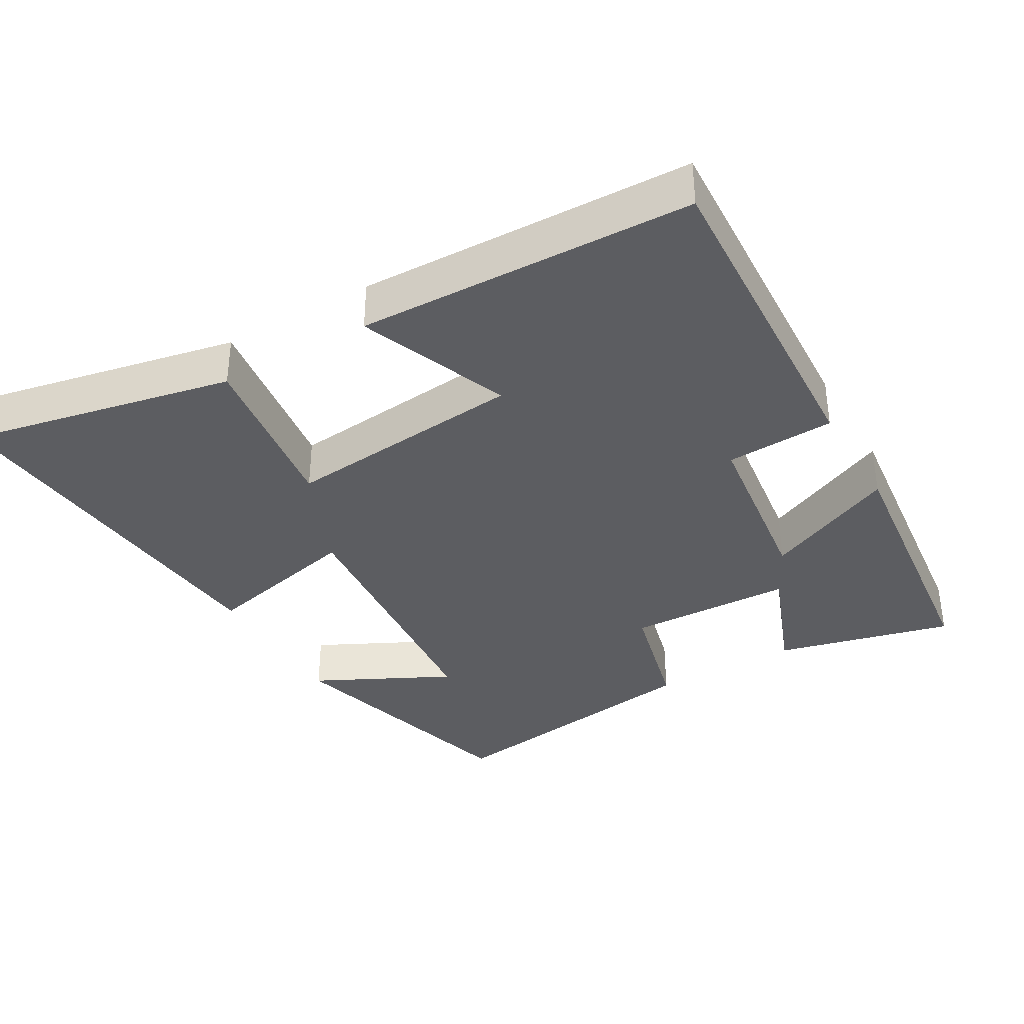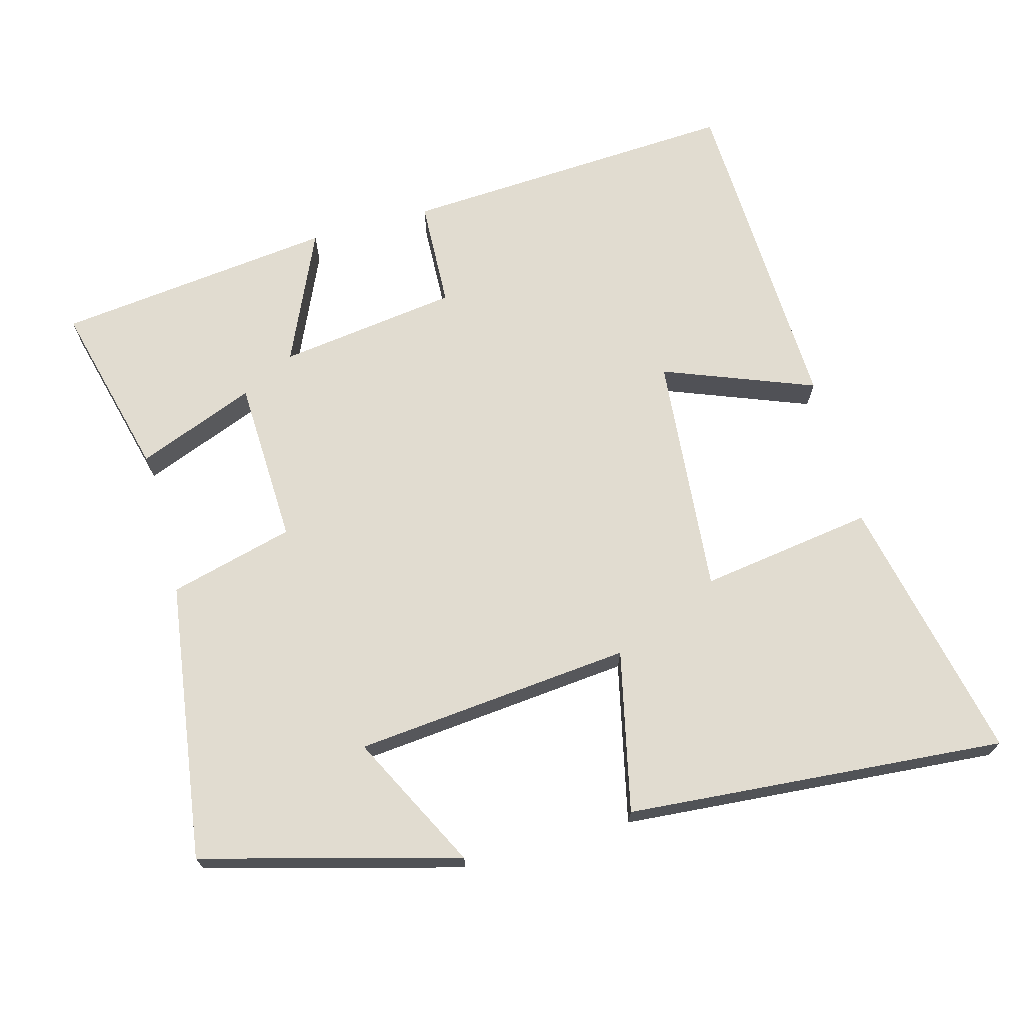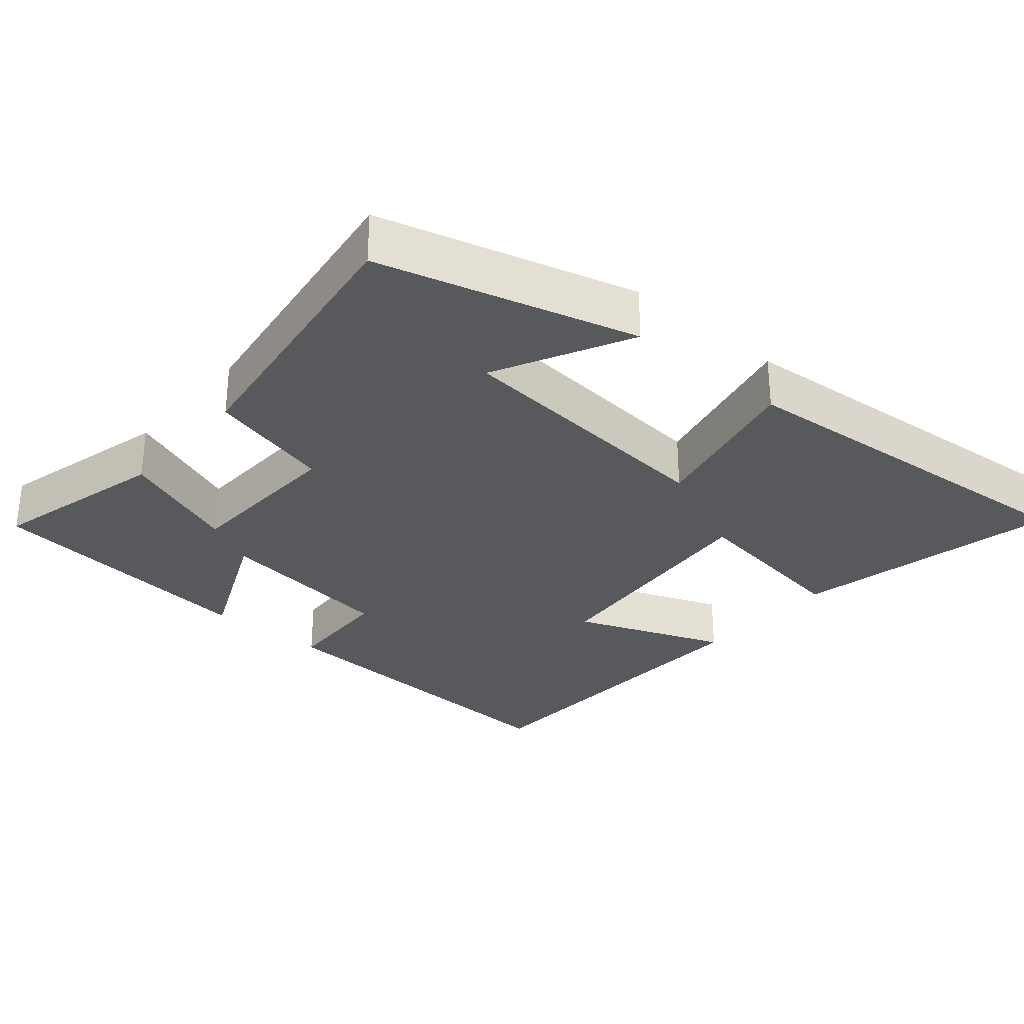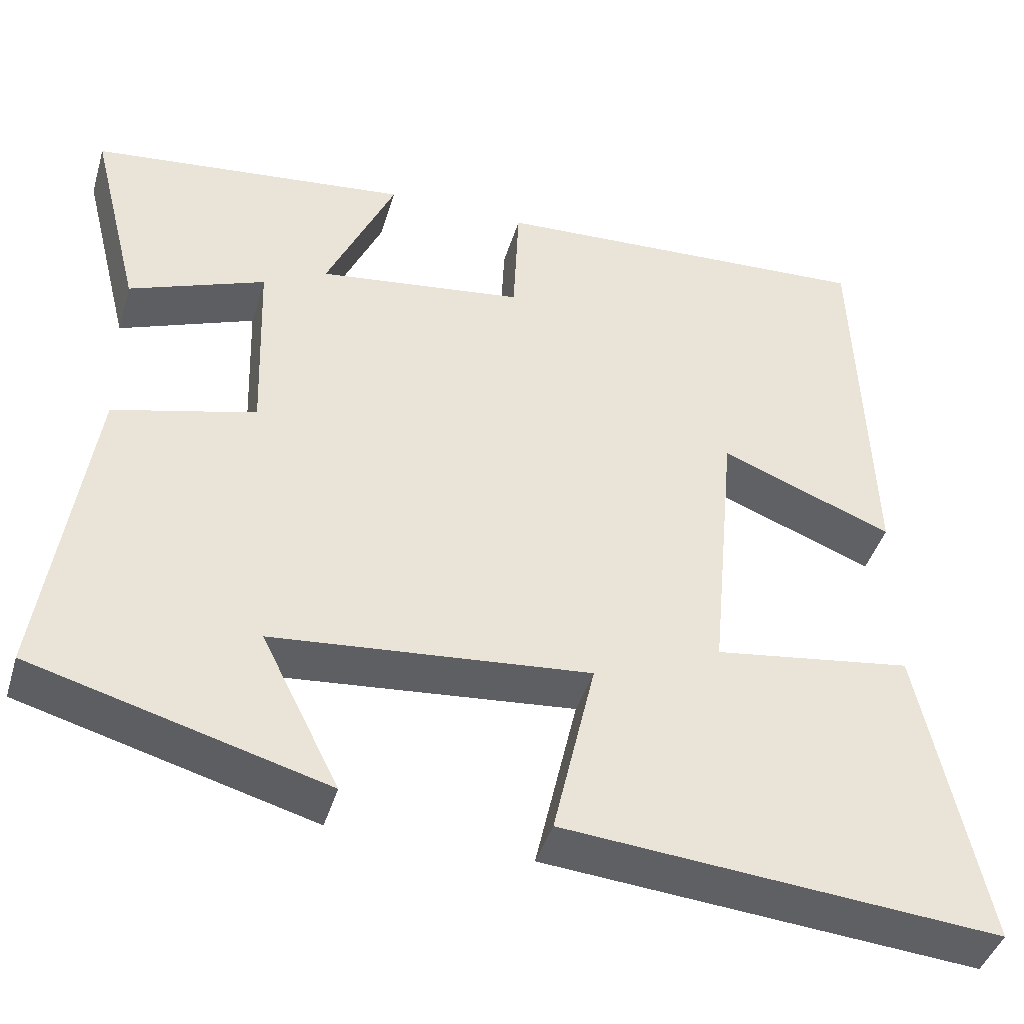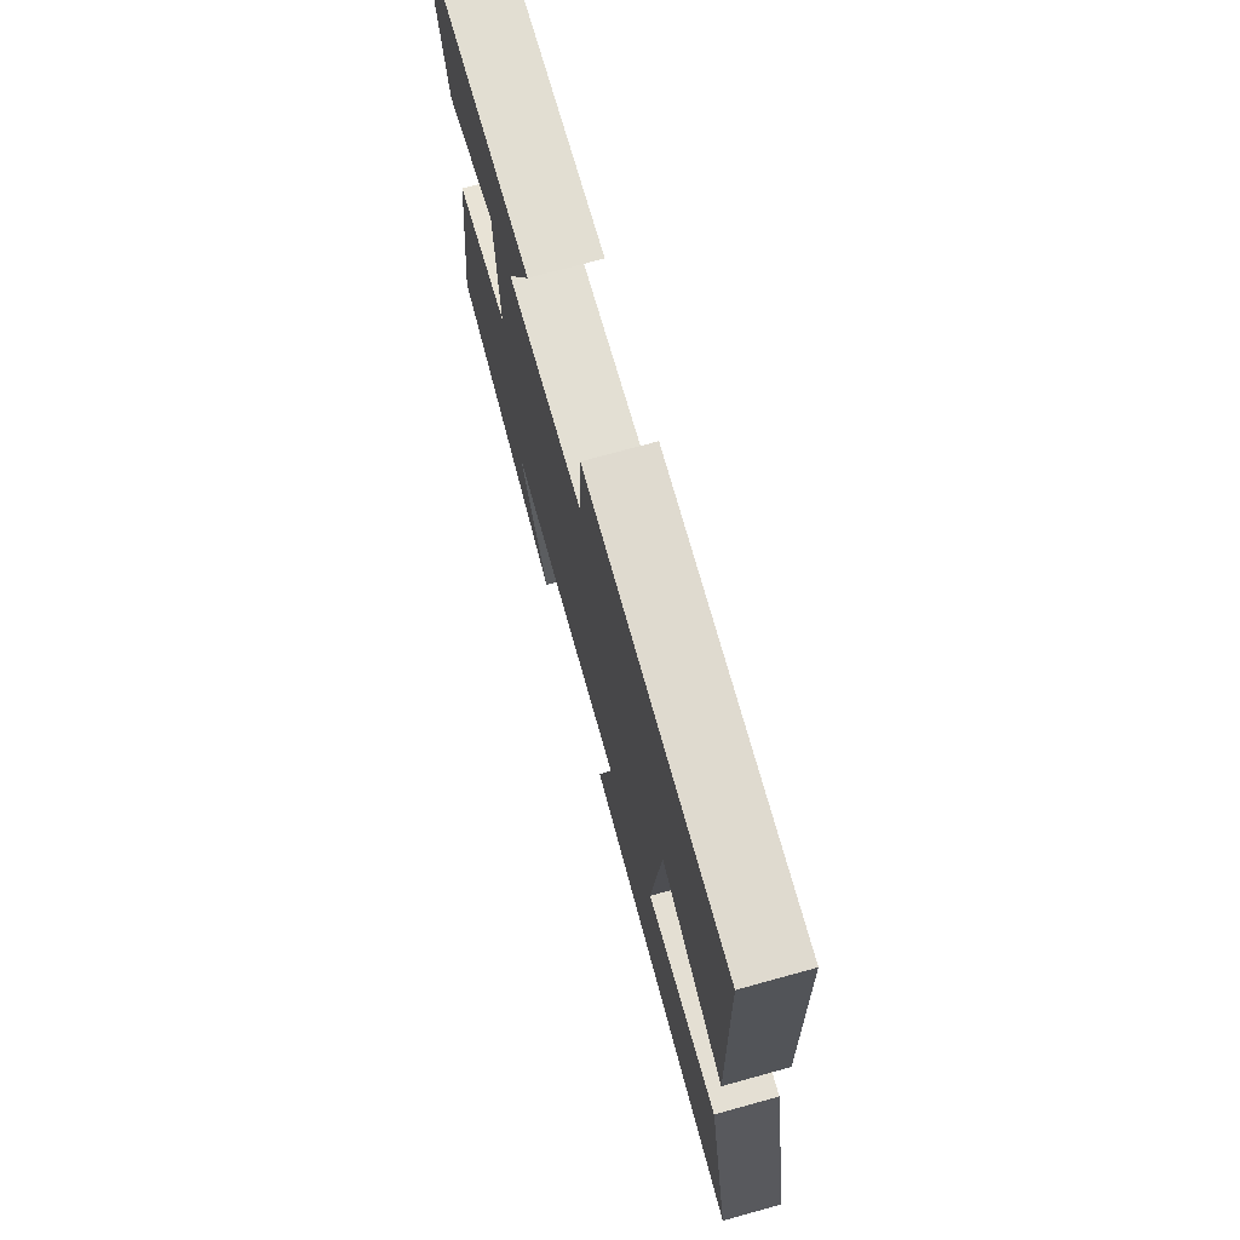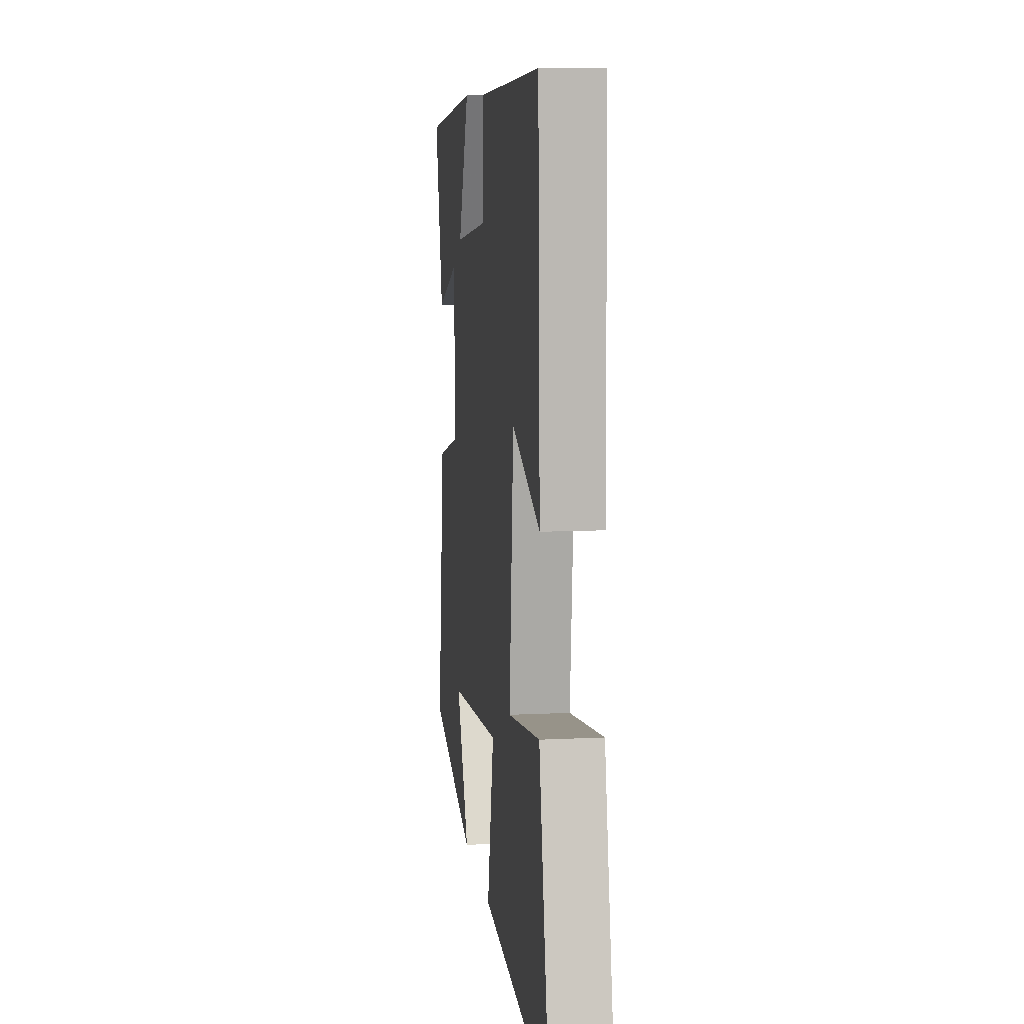
<metadata>
{"format":"obj","ext":"obj","renderer":"f3d","projection":"perspective","resolution":1024,"background":"white","views":[{"elev":-36.4,"azim":-59.8,"up":"+Y"},{"elev":69.4,"azim":164.5,"up":"+Y"},{"elev":-30.1,"azim":139.4,"up":"+Y"},{"elev":-42.8,"azim":163.6,"up":"+Z"},{"elev":73.6,"azim":-105.4,"up":"+Z"},{"elev":9.6,"azim":-97.4,"up":"+Z"}]}
</metadata>
<code>
v -0.578 0.07 -0.545
v -0.5 0.07 -0.169
v -0.256 0.07 -0.204
v -0.288 0.07 0.136
v -0.5 0.07 0.053
v -0.484 0.07 0.526
v -0.007 0.07 0.5
v 0 0.07 0.346
v 0.254 0.07 0.312
v 0.169 0.07 0.5
v 0.562 0.07 0.455
v 0.5 0.07 0.206
v 0.333 0.07 0.271
v 0.325 0.07 0.037
v 0.5 0.07 -0.008
v 0.557 0.07 -0.401
v 0.197 0.07 -0.5
v 0.293 0.07 -0.309
v -0.097 0.07 -0.273
v -0.045 0.07 -0.5
v -0.578 0 -0.545
v -0.5 0 -0.169
v -0.256 0 -0.204
v -0.288 0 0.136
v -0.5 0 0.053
v -0.484 0 0.526
v -0.007 0 0.5
v 0 0 0.346
v 0.254 0 0.312
v 0.169 0 0.5
v 0.562 0 0.455
v 0.5 0 0.206
v 0.333 0 0.271
v 0.325 0 0.037
v 0.5 0 -0.008
v 0.557 0 -0.401
v 0.197 0 -0.5
v 0.293 0 -0.309
v -0.097 0 -0.273
v -0.045 0 -0.5
f 1 2 3
f 20 1 3
f 19 20 3
f 18 19 3 4
f 15 16 17 18
f 14 15 18 4
f 13 14 4
f 11 12 13
f 10 11 13
f 9 10 13
f 8 9 13 4
f 6 7 8
f 5 6 8
f 4 5 8
f 23 22 21
f 23 21 40
f 23 40 39
f 24 23 39 38
f 38 37 36 35
f 24 38 35 34
f 24 34 33
f 33 32 31
f 33 31 30
f 33 30 29
f 24 33 29 28
f 28 27 26
f 28 26 25
f 28 25 24
f 1 21 22 2
f 2 22 23 3
f 3 23 24 4
f 4 24 25 5
f 5 25 26 6
f 6 26 27 7
f 7 27 28 8
f 8 28 29 9
f 9 29 30 10
f 10 30 31 11
f 11 31 32 12
f 12 32 33 13
f 13 33 34 14
f 14 34 35 15
f 15 35 36 16
f 16 36 37 17
f 17 37 38 18
f 18 38 39 19
f 19 39 40 20
f 20 40 21 1

</code>
